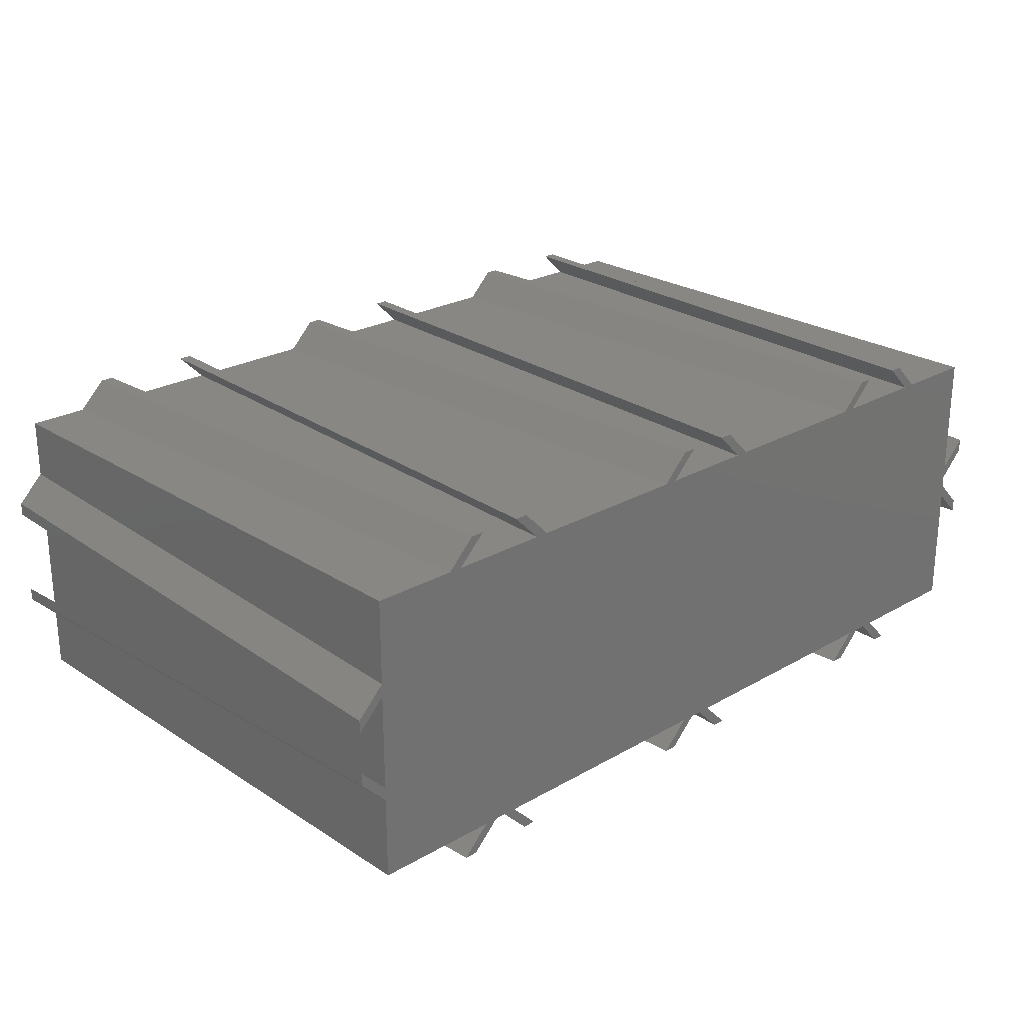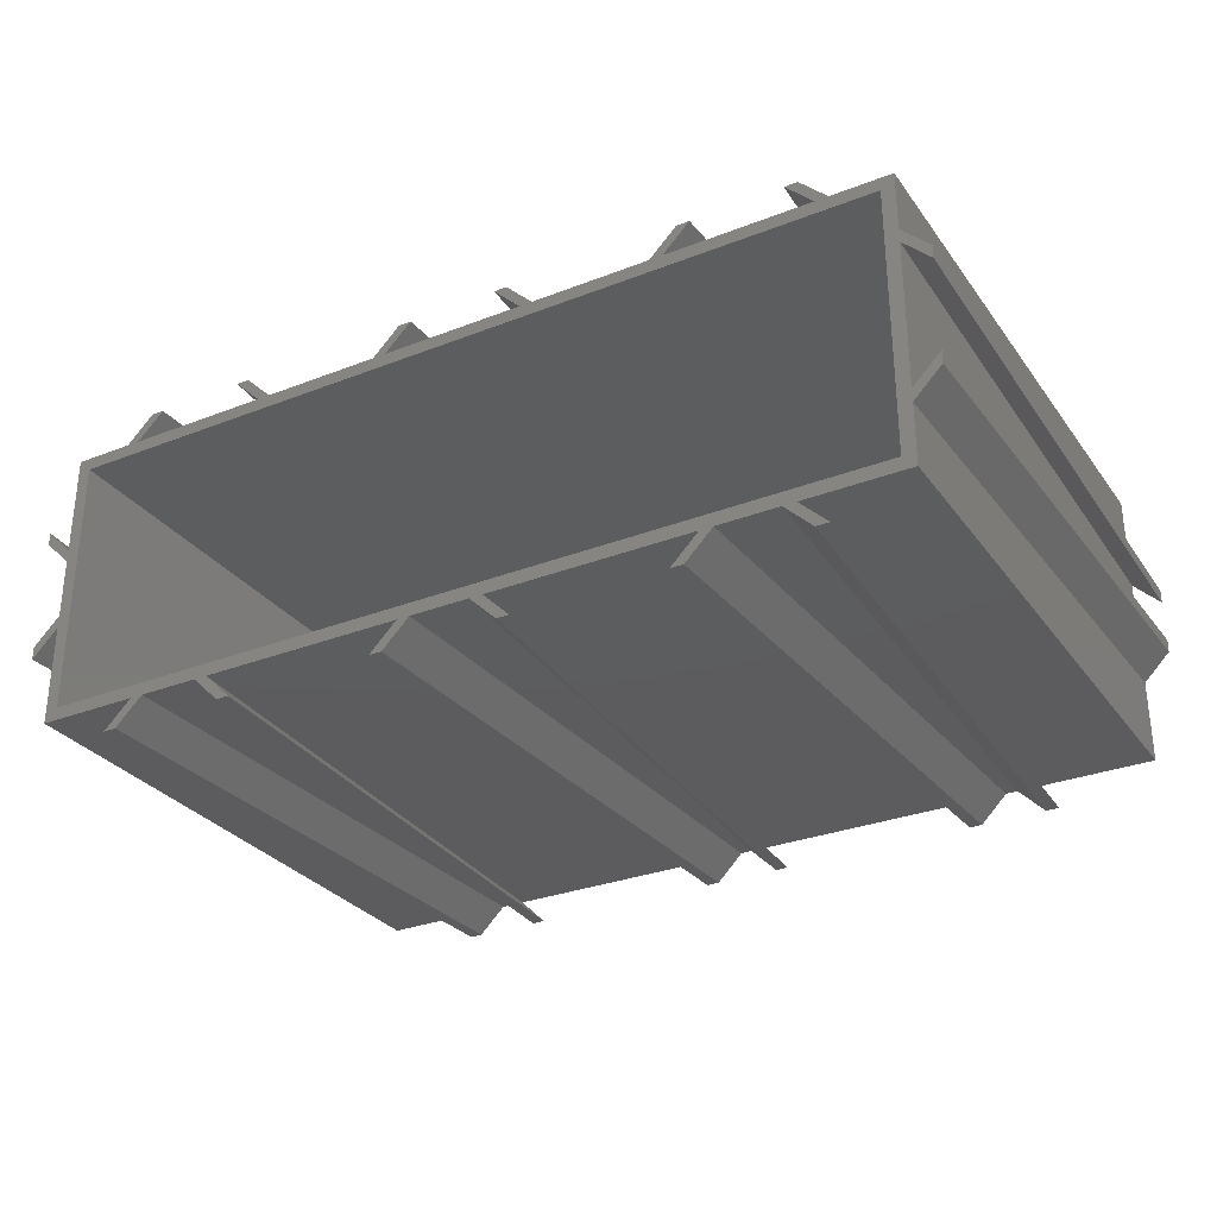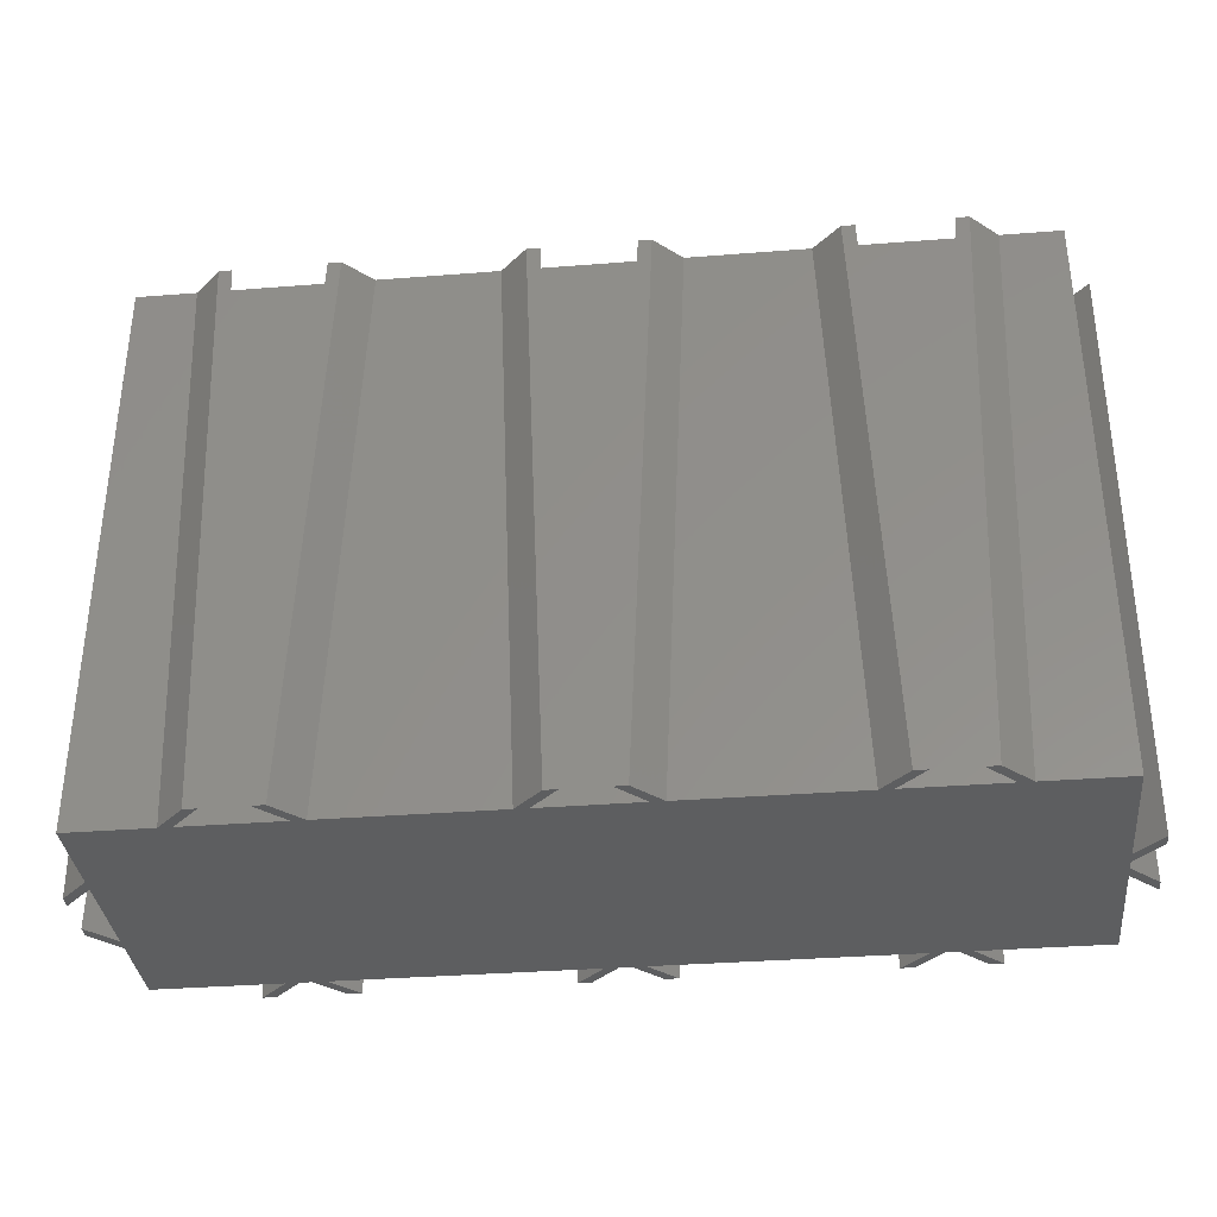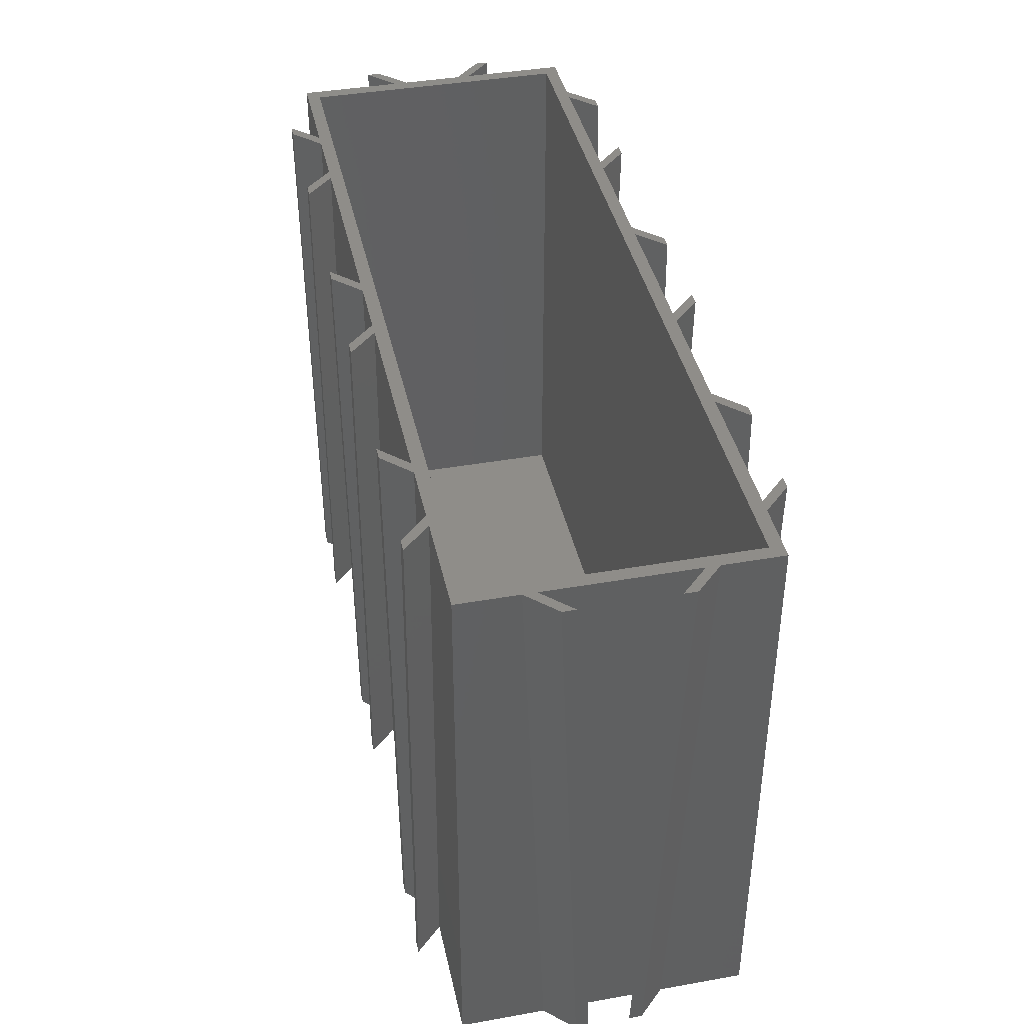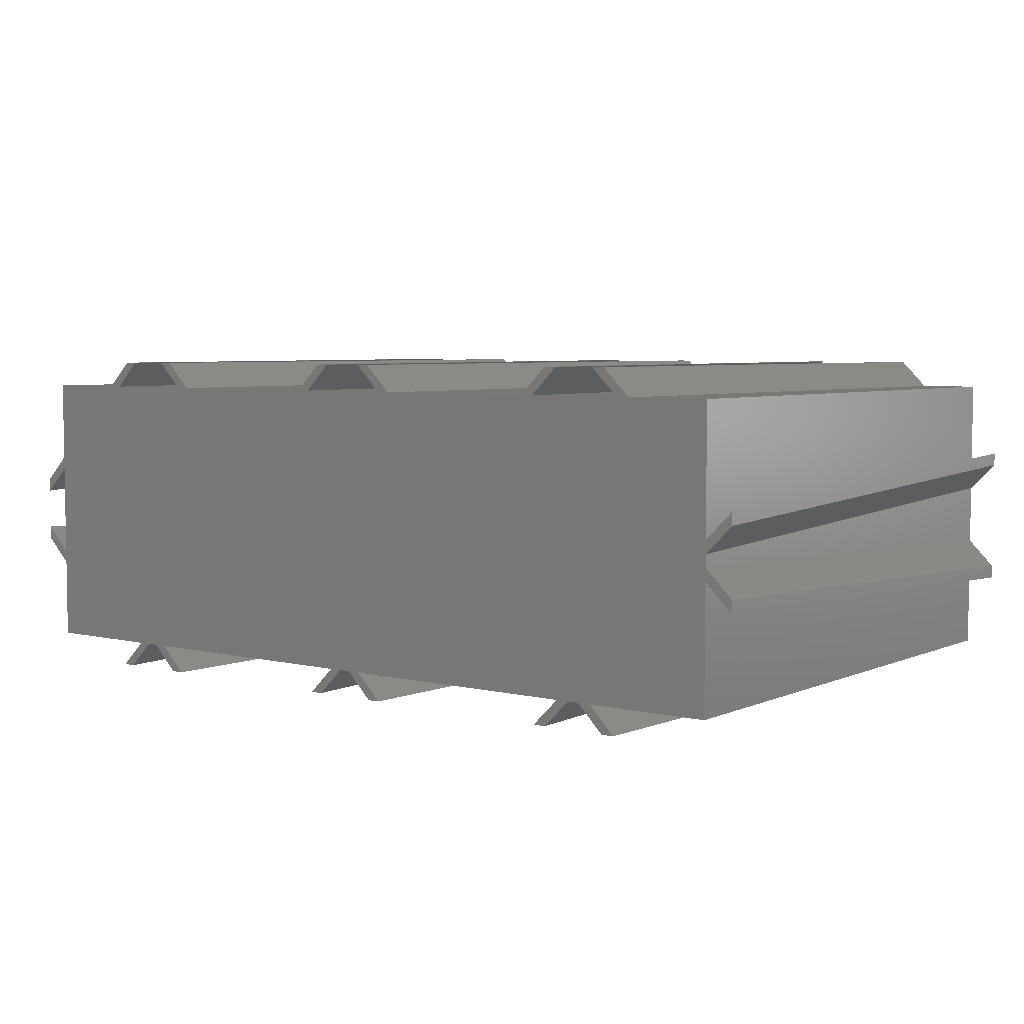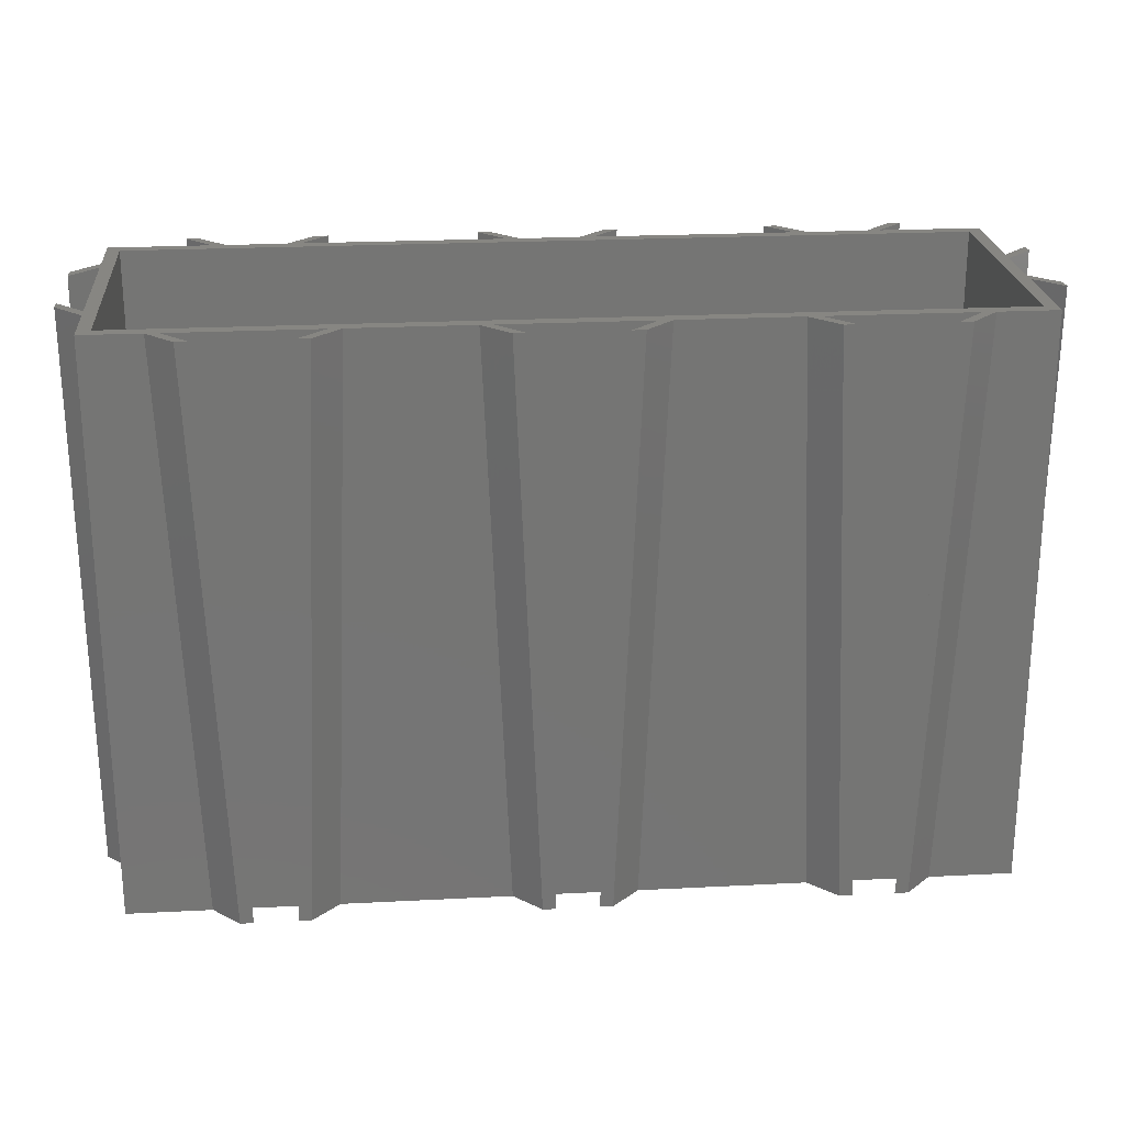
<metadata>
{"format":"stl","ext":"stl","renderer":"f3d","projection":"perspective","resolution":1024,"background":"white","views":[{"elev":24.4,"azim":136.6,"up":"+Y"},{"elev":-30.1,"azim":29.5,"up":"+Y"},{"elev":-34.7,"azim":-174.0,"up":"+Z"},{"elev":40.6,"azim":77.8,"up":"+Z"},{"elev":5.1,"azim":-143.1,"up":"+Y"},{"elev":23.0,"azim":175.0,"up":"+Z"}]}
</metadata>
<code>
# stl→obj: 144 verts, 256 faces
v 0 0 64
v 0 16.64 0
v 0 0 0
v 0 19.31 64
v 0 32 0
v 0 20.75 64
v 0 32 64
v 0 18.08 0
v -3 22.31 64
v -3 23.75 64
v 22.44 35 64
v 24 32 64
v 25.44 32 64
v 21 35 64
v 54.44 35 64
v 56 32 64
v 57.44 32 64
v 53 35 64
v 86.44 35 64
v 88 32 64
v 89.44 32 64
v 85 35 64
v 94.56 30.56 64
v 96 25.44 64
v 96 32 64
v 96 24 64
v 96 8 64
v 94.56 1.44 64
v 96 6.56 64
v 1.44 30.56 64
v 99 22.44 64
v 99 21 64
v 99 9.56 64
v 99 11 64
v 96 0 64
v 76.69 0 64
v 75.25 0 64
v 44.69 0 64
v 43.25 0 64
v 1.44 1.44 64
v 12.69 0 64
v 11.25 0 64
v 73.69 -3 64
v 72.25 -3 64
v 41.69 -3 64
v 40.25 -3 64
v 9.69 -3 64
v 8.25 -3 64
v 96 0 0
v 96 9.227 0
v 96 32 0
v 96 22.77 0
v 96 10.67 0
v 96 21.33 0
v 86.77 32 0
v 21.33 32 0
v 53.33 32 0
v 22.77 32 0
v 85.33 32 0
v 54.77 32 0
v -3 19.64 0
v -3 21.08 0
v 12.36 -3 0
v 13.92 0 0
v 15.36 0 0
v 10.92 -3 0
v 44.36 -3 0
v 45.92 0 0
v 47.36 0 0
v 42.92 -3 0
v 76.36 -3 0
v 77.92 0 0
v 79.36 0 0
v 74.92 -3 0
v 99 12.23 0
v 99 13.67 0
v 99 19.77 0
v 99 18.33 0
v 83.77 35 0
v 82.33 35 0
v 51.77 35 0
v 50.33 35 0
v 19.77 35 0
v 18.33 35 0
v 1.44 30.56 1.44
v 1.44 1.44 1.44
v 94.56 1.44 1.44
v 94.56 30.56 1.44
v 10.67 32 0
v 12.23 35 0
v 13.67 35 0
v 9.227 32 0
v 11 35 64
v 9.56 35 64
v 8 32 64
v 6.56 32 64
v 19.64 -3 0
v 18.08 -4.626e-16 0
v 21.08 -3 0
v 16.64 -1.428e-16 0
v 19.31 -7.35e-16 64
v 20.75 -1.055e-15 64
v 22.31 -3 64
v 23.75 -3 64
v 42.67 32 0
v 44.23 35 0
v 45.67 35 0
v 41.23 32 0
v 43 35 64
v 41.56 35 64
v 40 32 64
v 38.56 32 64
v 51.64 -3 0
v 50.08 -4.626e-16 0
v 53.08 -3 0
v 48.64 -1.428e-16 0
v 51.31 -7.35e-16 64
v 52.75 -1.055e-15 64
v 54.31 -3 64
v 55.75 -3 64
v 74.67 32 0
v 76.23 35 0
v 77.67 35 0
v 73.23 32 0
v 75 35 64
v 73.56 35 64
v 72 32 64
v 70.56 32 64
v 83.64 -3 0
v 82.08 -4.626e-16 0
v 85.08 -3 0
v 80.64 -1.428e-16 0
v 83.31 -7.35e-16 64
v 84.75 -1.055e-15 64
v 86.31 -3 64
v 87.75 -3 64
v -3 12.36 0
v -2.551e-16 13.92 0
v -3 10.92 0
v -7.879e-17 15.36 0
v -4.054e-16 12.69 64
v -5.817e-16 11.25 64
v -3 9.69 64
v -3 8.25 64
f 1 2 3
f 2 1 4
f 5 6 7
f 6 5 8
f 9 6 10
f 6 9 4
f 11 12 13
f 12 11 14
f 15 16 17
f 16 15 18
f 19 20 21
f 20 19 22
f 23 24 25
f 24 23 26
f 26 23 27
f 28 27 23
f 27 28 29
f 21 23 25
f 20 23 21
f 17 23 20
f 16 23 17
f 30 16 13
f 30 13 12
f 16 30 23
f 6 30 7
f 7 30 12
f 26 31 24
f 31 26 32
f 27 33 34
f 33 27 29
f 29 28 35
f 28 36 35
f 28 37 36
f 28 38 37
f 28 39 38
f 40 39 28
f 39 40 41
f 41 40 42
f 4 30 6
f 30 4 40
f 40 1 42
f 1 40 4
f 37 43 36
f 43 37 44
f 39 45 38
f 45 39 46
f 42 47 41
f 47 42 48
f 49 29 35
f 29 49 50
f 24 51 25
f 51 24 52
f 26 53 54
f 53 26 27
f 51 21 25
f 21 51 55
f 56 7 12
f 7 56 5
f 57 13 16
f 13 57 58
f 59 17 20
f 17 59 60
f 61 8 2
f 8 61 62
f 63 64 65
f 64 63 66
f 67 68 69
f 68 67 70
f 71 72 73
f 72 71 74
f 73 50 49
f 50 73 53
f 53 73 54
f 59 54 73
f 52 55 51
f 54 59 52
f 52 59 55
f 72 59 73
f 72 60 59
f 69 60 72
f 60 69 57
f 68 57 69
f 68 58 57
f 65 58 68
f 58 65 56
f 2 65 64
f 2 64 3
f 65 2 56
f 8 56 2
f 56 8 5
f 53 75 50
f 75 53 76
f 54 77 78
f 77 54 52
f 59 79 55
f 79 59 80
f 57 81 60
f 81 57 82
f 56 83 58
f 83 56 84
f 3 42 1
f 42 3 64
f 73 35 36
f 35 73 49
f 65 39 41
f 39 65 68
f 69 37 38
f 37 69 72
f 40 85 30
f 85 40 86
f 87 23 88
f 23 87 28
f 85 23 30
f 23 85 88
f 85 87 88
f 87 85 86
f 87 40 28
f 40 87 86
f 13 83 11
f 83 13 58
f 89 90 91
f 90 89 92
f 83 14 11
f 14 83 84
f 90 93 91
f 93 90 94
f 94 95 93
f 95 94 96
f 92 95 96
f 95 92 89
f 92 94 90
f 94 92 96
f 56 14 84
f 14 56 12
f 95 91 93
f 91 95 89
f 66 42 64
f 42 66 48
f 97 98 99
f 98 97 100
f 98 101 102
f 101 98 100
f 102 103 104
f 103 102 101
f 66 47 48
f 47 66 63
f 99 103 97
f 103 99 104
f 104 98 102
f 98 104 99
f 47 65 41
f 65 47 63
f 97 101 100
f 101 97 103
f 17 81 15
f 81 17 60
f 105 106 107
f 106 105 108
f 81 18 15
f 18 81 82
f 106 109 107
f 109 106 110
f 110 111 109
f 111 110 112
f 108 111 112
f 111 108 105
f 108 110 106
f 110 108 112
f 57 18 82
f 18 57 16
f 111 107 109
f 107 111 105
f 70 39 68
f 39 70 46
f 113 114 115
f 114 113 116
f 114 117 118
f 117 114 116
f 118 119 120
f 119 118 117
f 70 45 46
f 45 70 67
f 115 119 113
f 119 115 120
f 120 114 118
f 114 120 115
f 45 69 38
f 69 45 67
f 113 117 116
f 117 113 119
f 21 79 19
f 79 21 55
f 121 122 123
f 122 121 124
f 79 22 19
f 22 79 80
f 122 125 123
f 125 122 126
f 126 127 125
f 127 126 128
f 124 127 128
f 127 124 121
f 124 126 122
f 126 124 128
f 59 22 80
f 22 59 20
f 127 123 125
f 123 127 121
f 74 37 72
f 37 74 44
f 129 130 131
f 130 129 132
f 130 133 134
f 133 130 132
f 134 135 136
f 135 134 133
f 74 43 44
f 43 74 71
f 131 135 129
f 135 131 136
f 136 130 134
f 130 136 131
f 43 73 36
f 73 43 71
f 129 133 132
f 133 129 135
f 33 50 75
f 50 33 29
f 34 75 76
f 75 34 33
f 32 77 31
f 77 32 78
f 31 52 24
f 52 31 77
f 53 34 76
f 34 53 27
f 54 32 26
f 32 54 78
f 6 62 10
f 62 6 8
f 137 138 139
f 138 137 140
f 141 138 140
f 138 141 142
f 143 142 141
f 142 143 144
f 62 9 10
f 9 62 61
f 139 143 137
f 143 139 144
f 142 139 138
f 139 142 144
f 61 4 9
f 4 61 2
f 137 141 140
f 141 137 143

</code>
